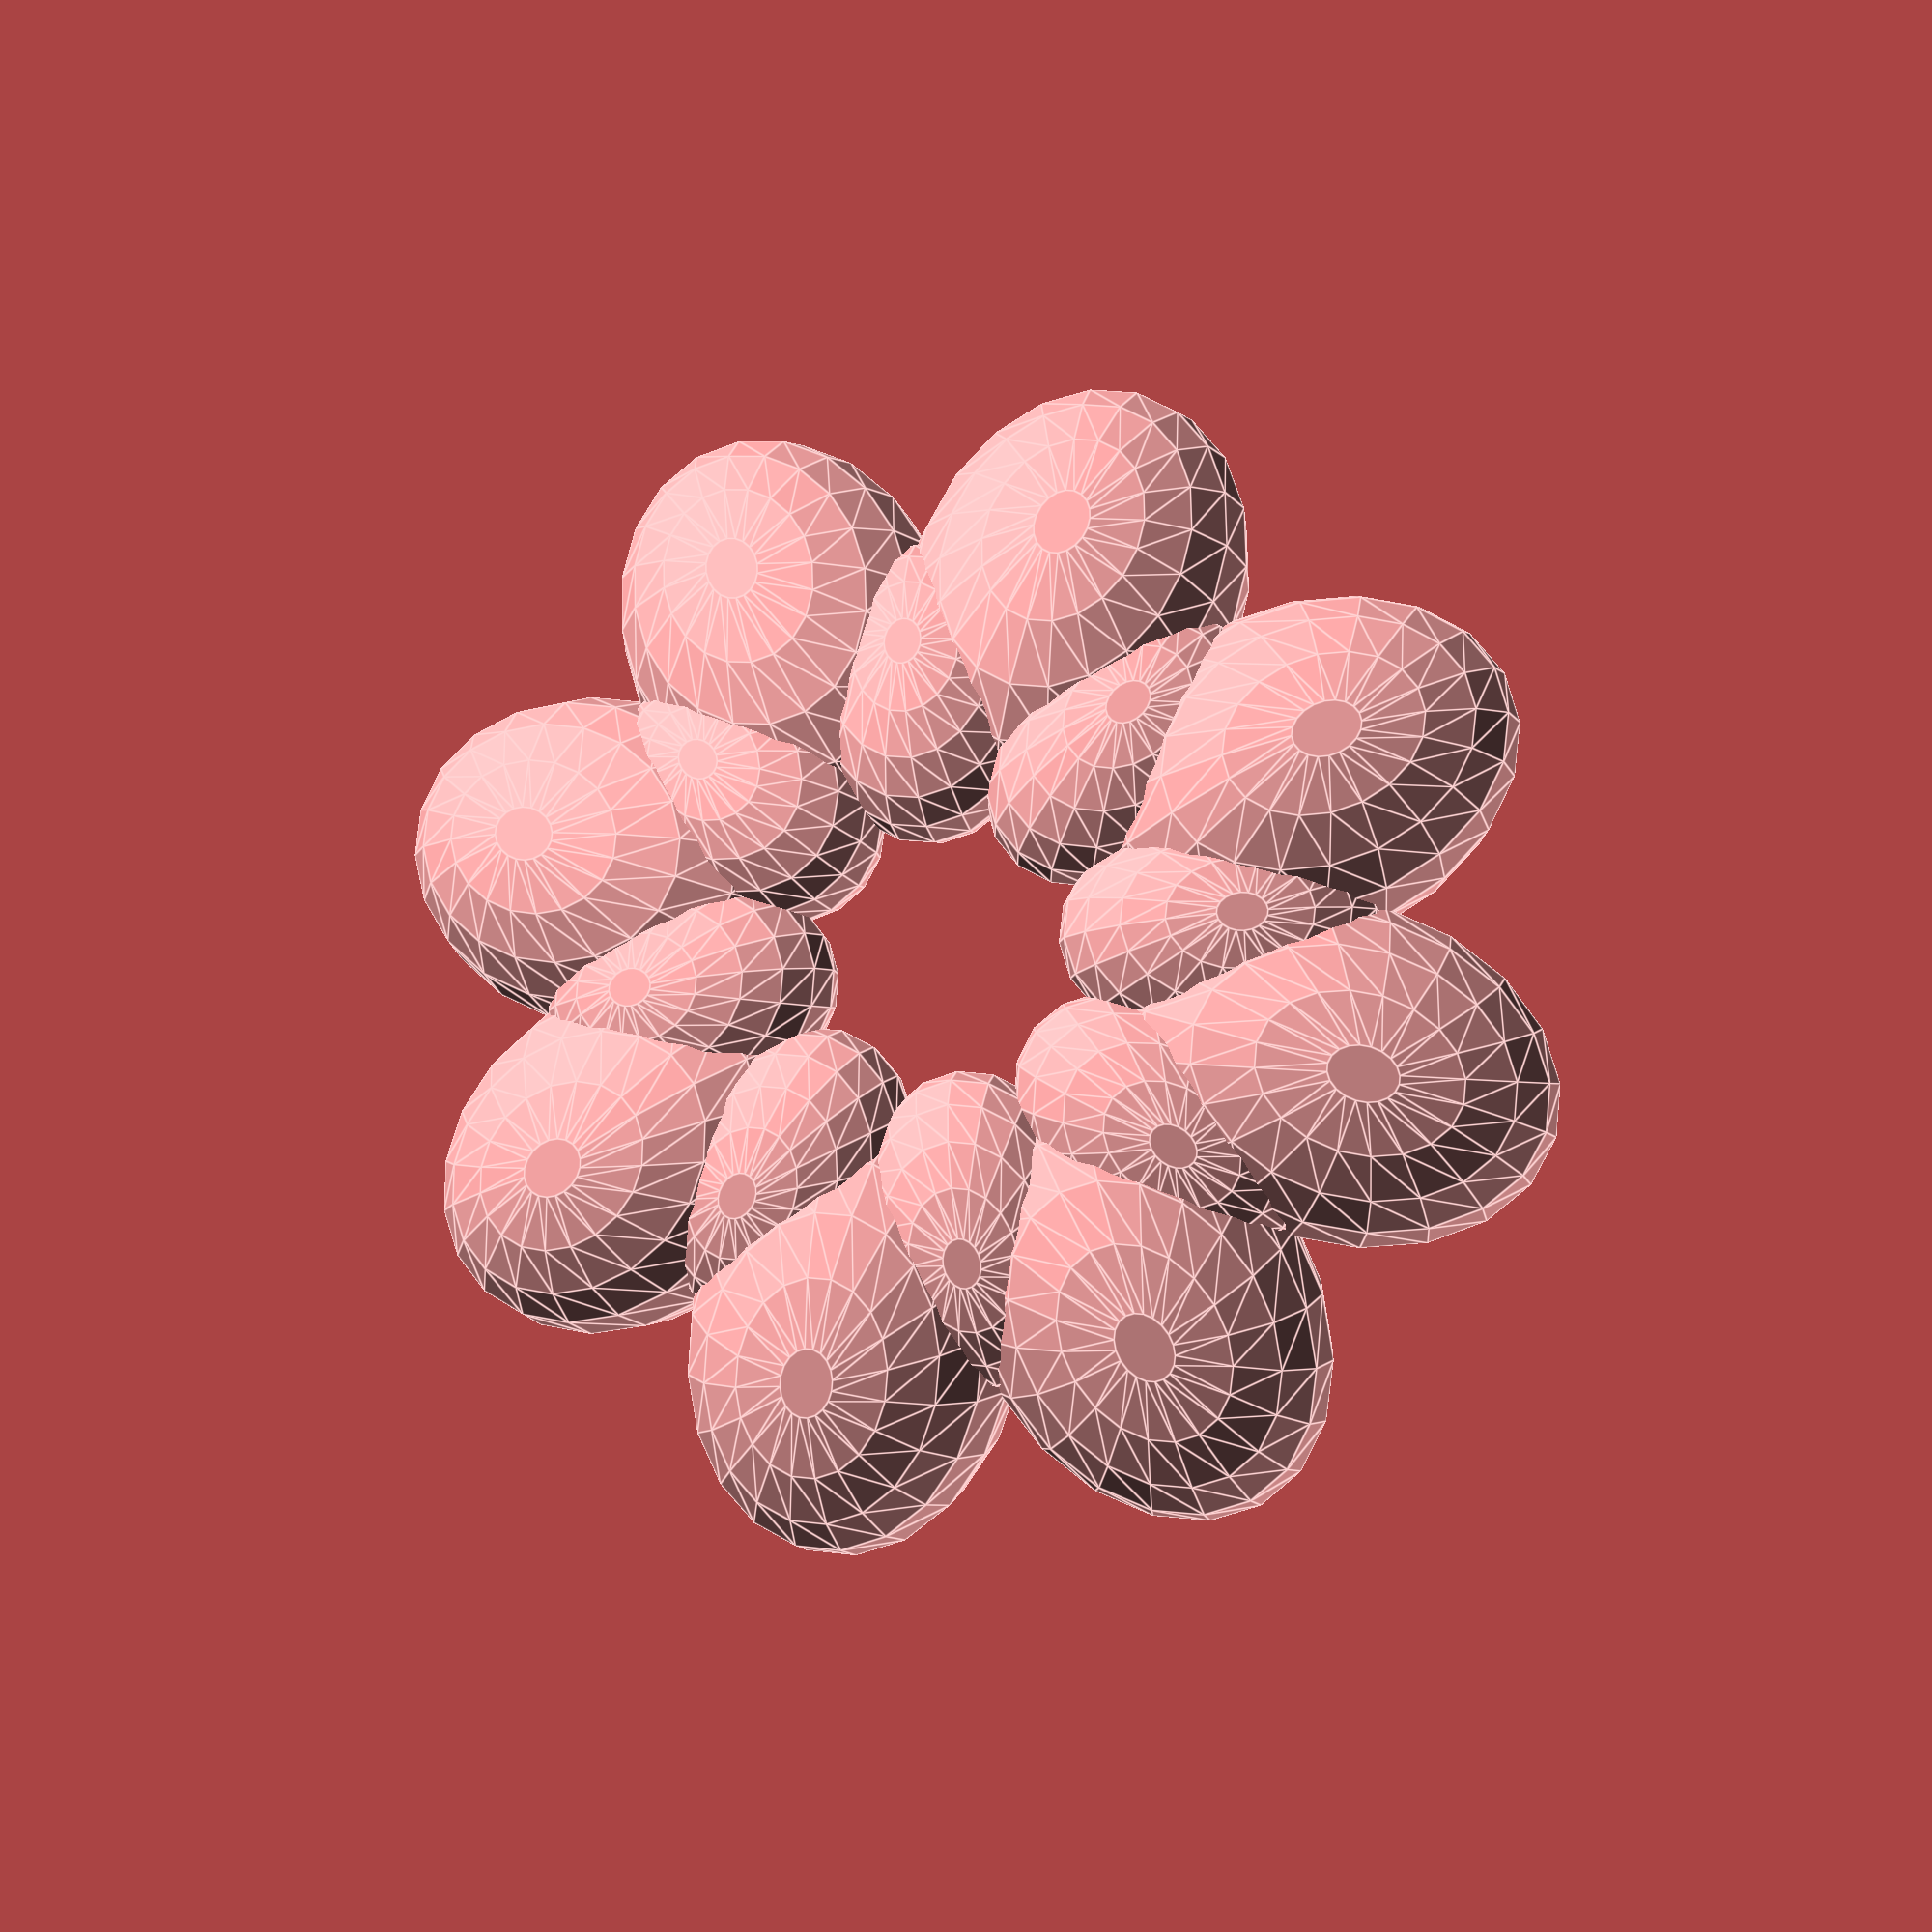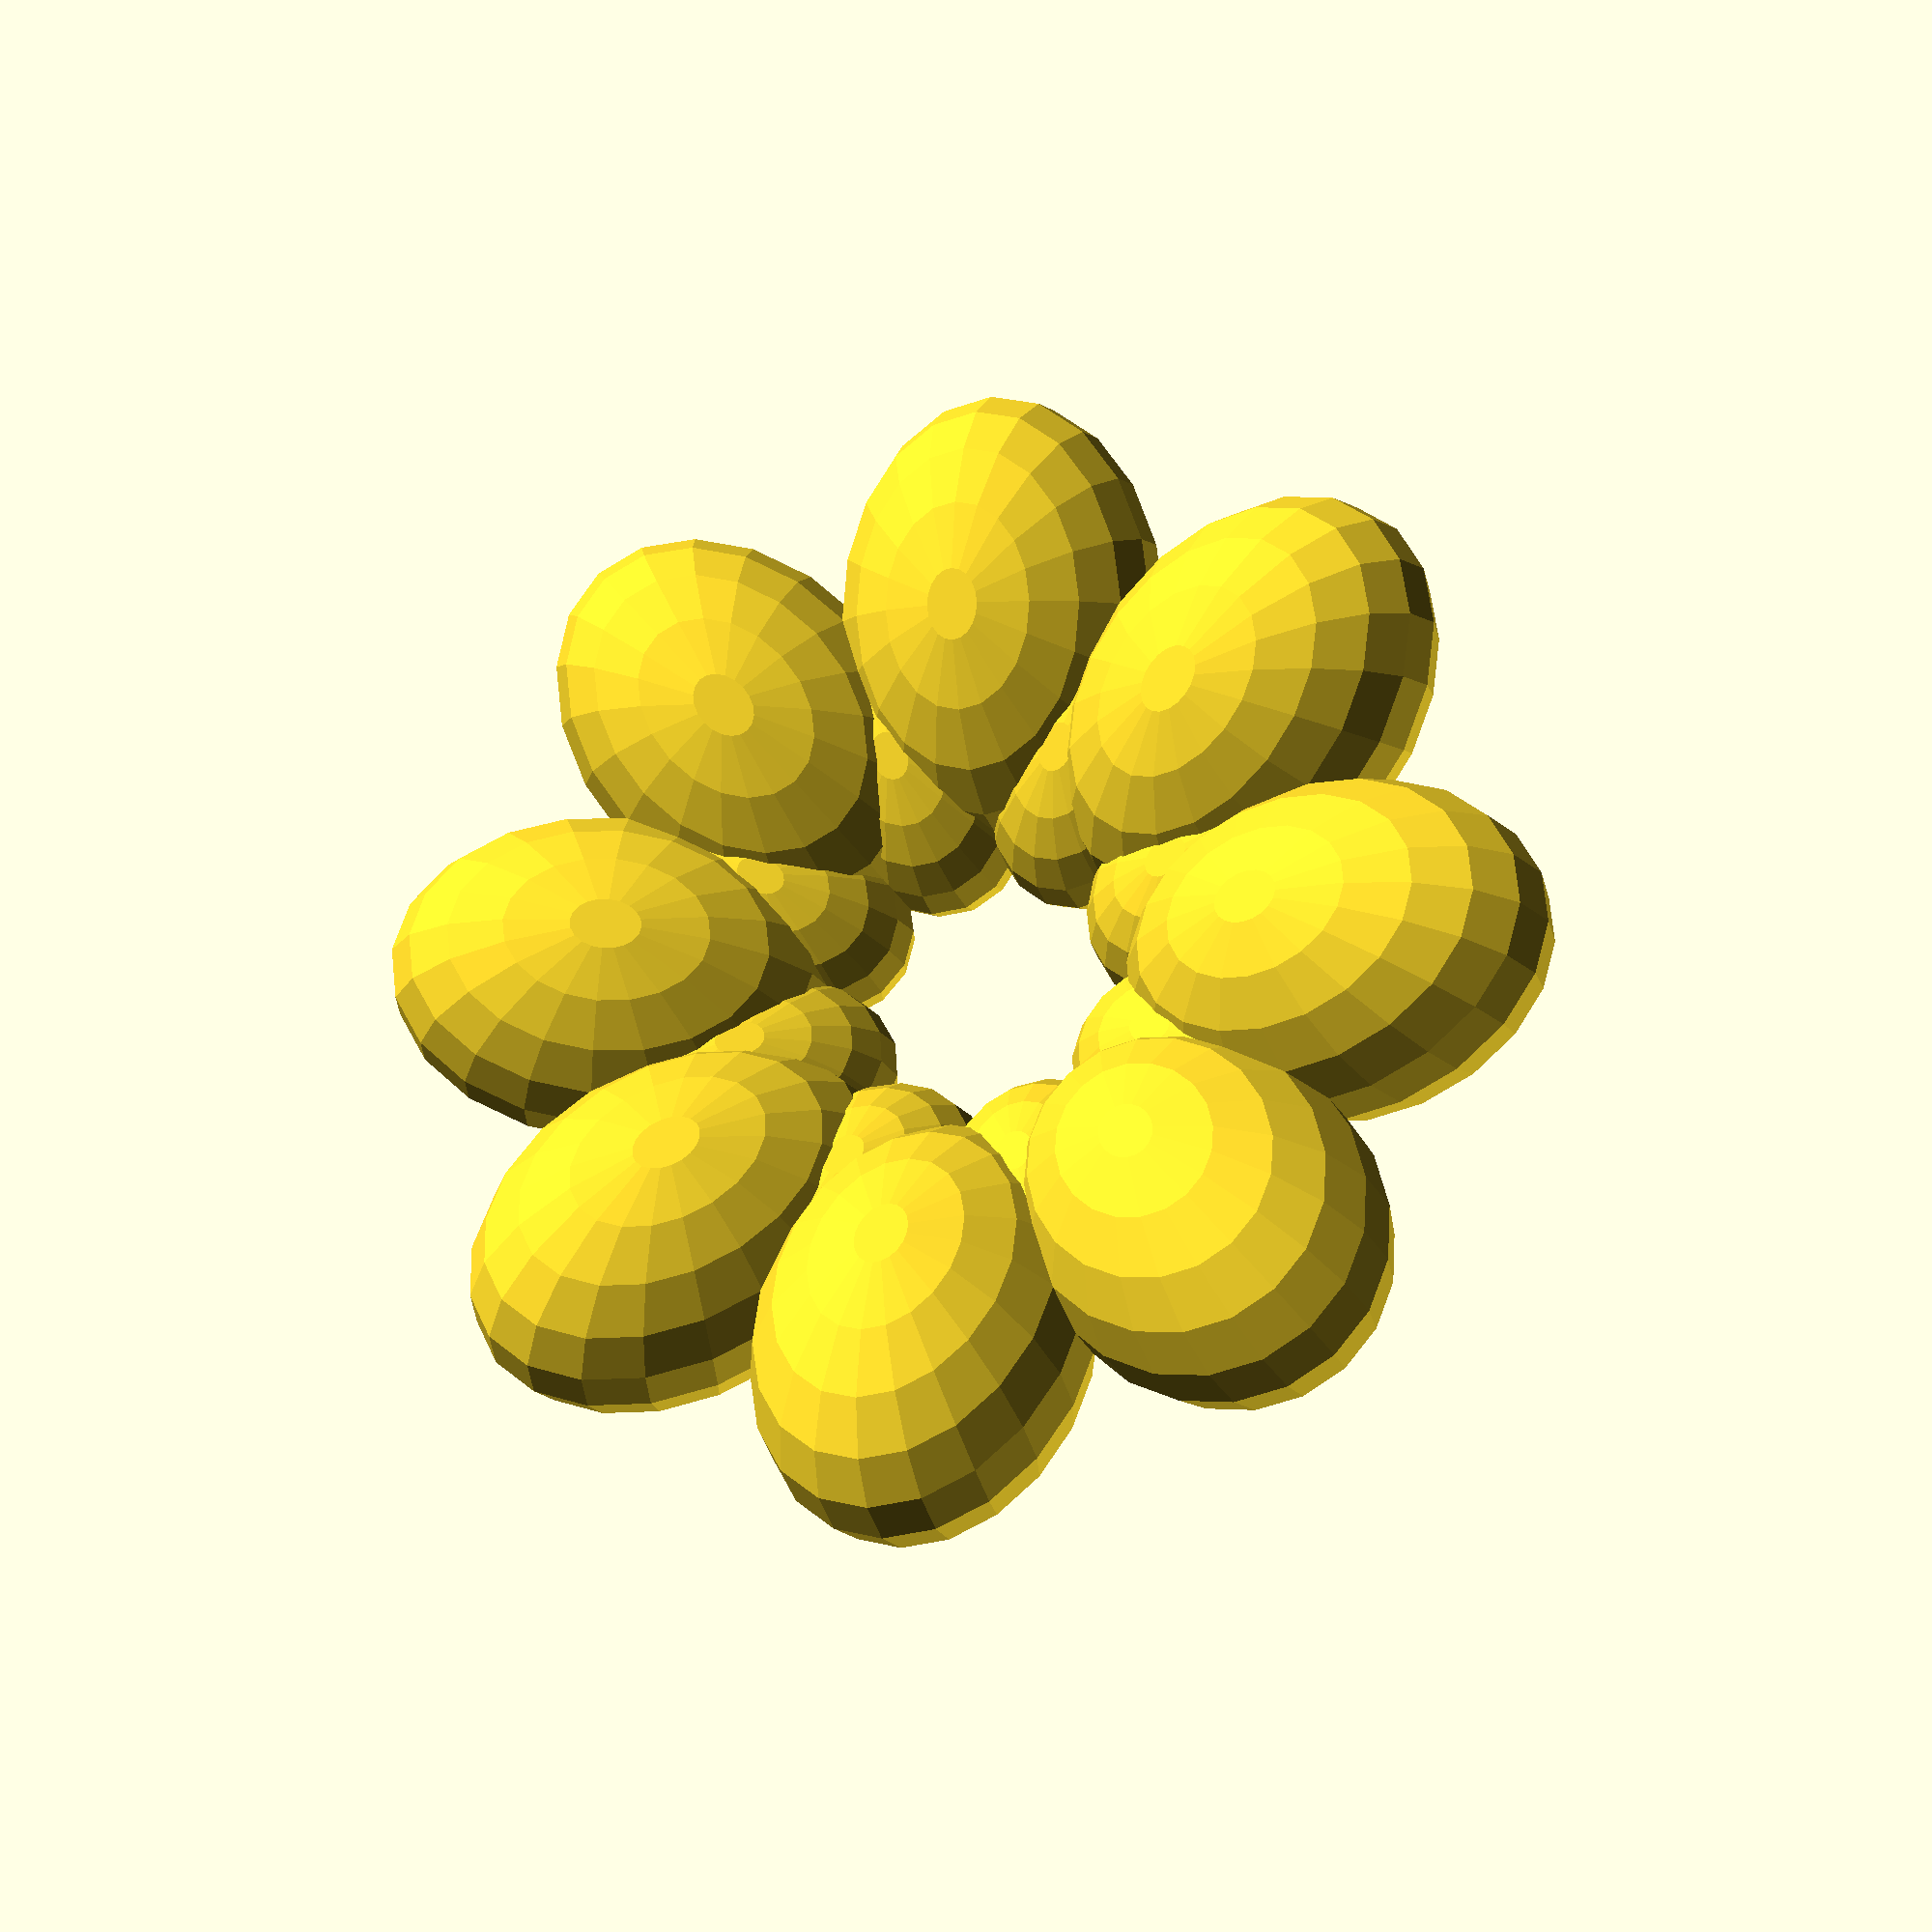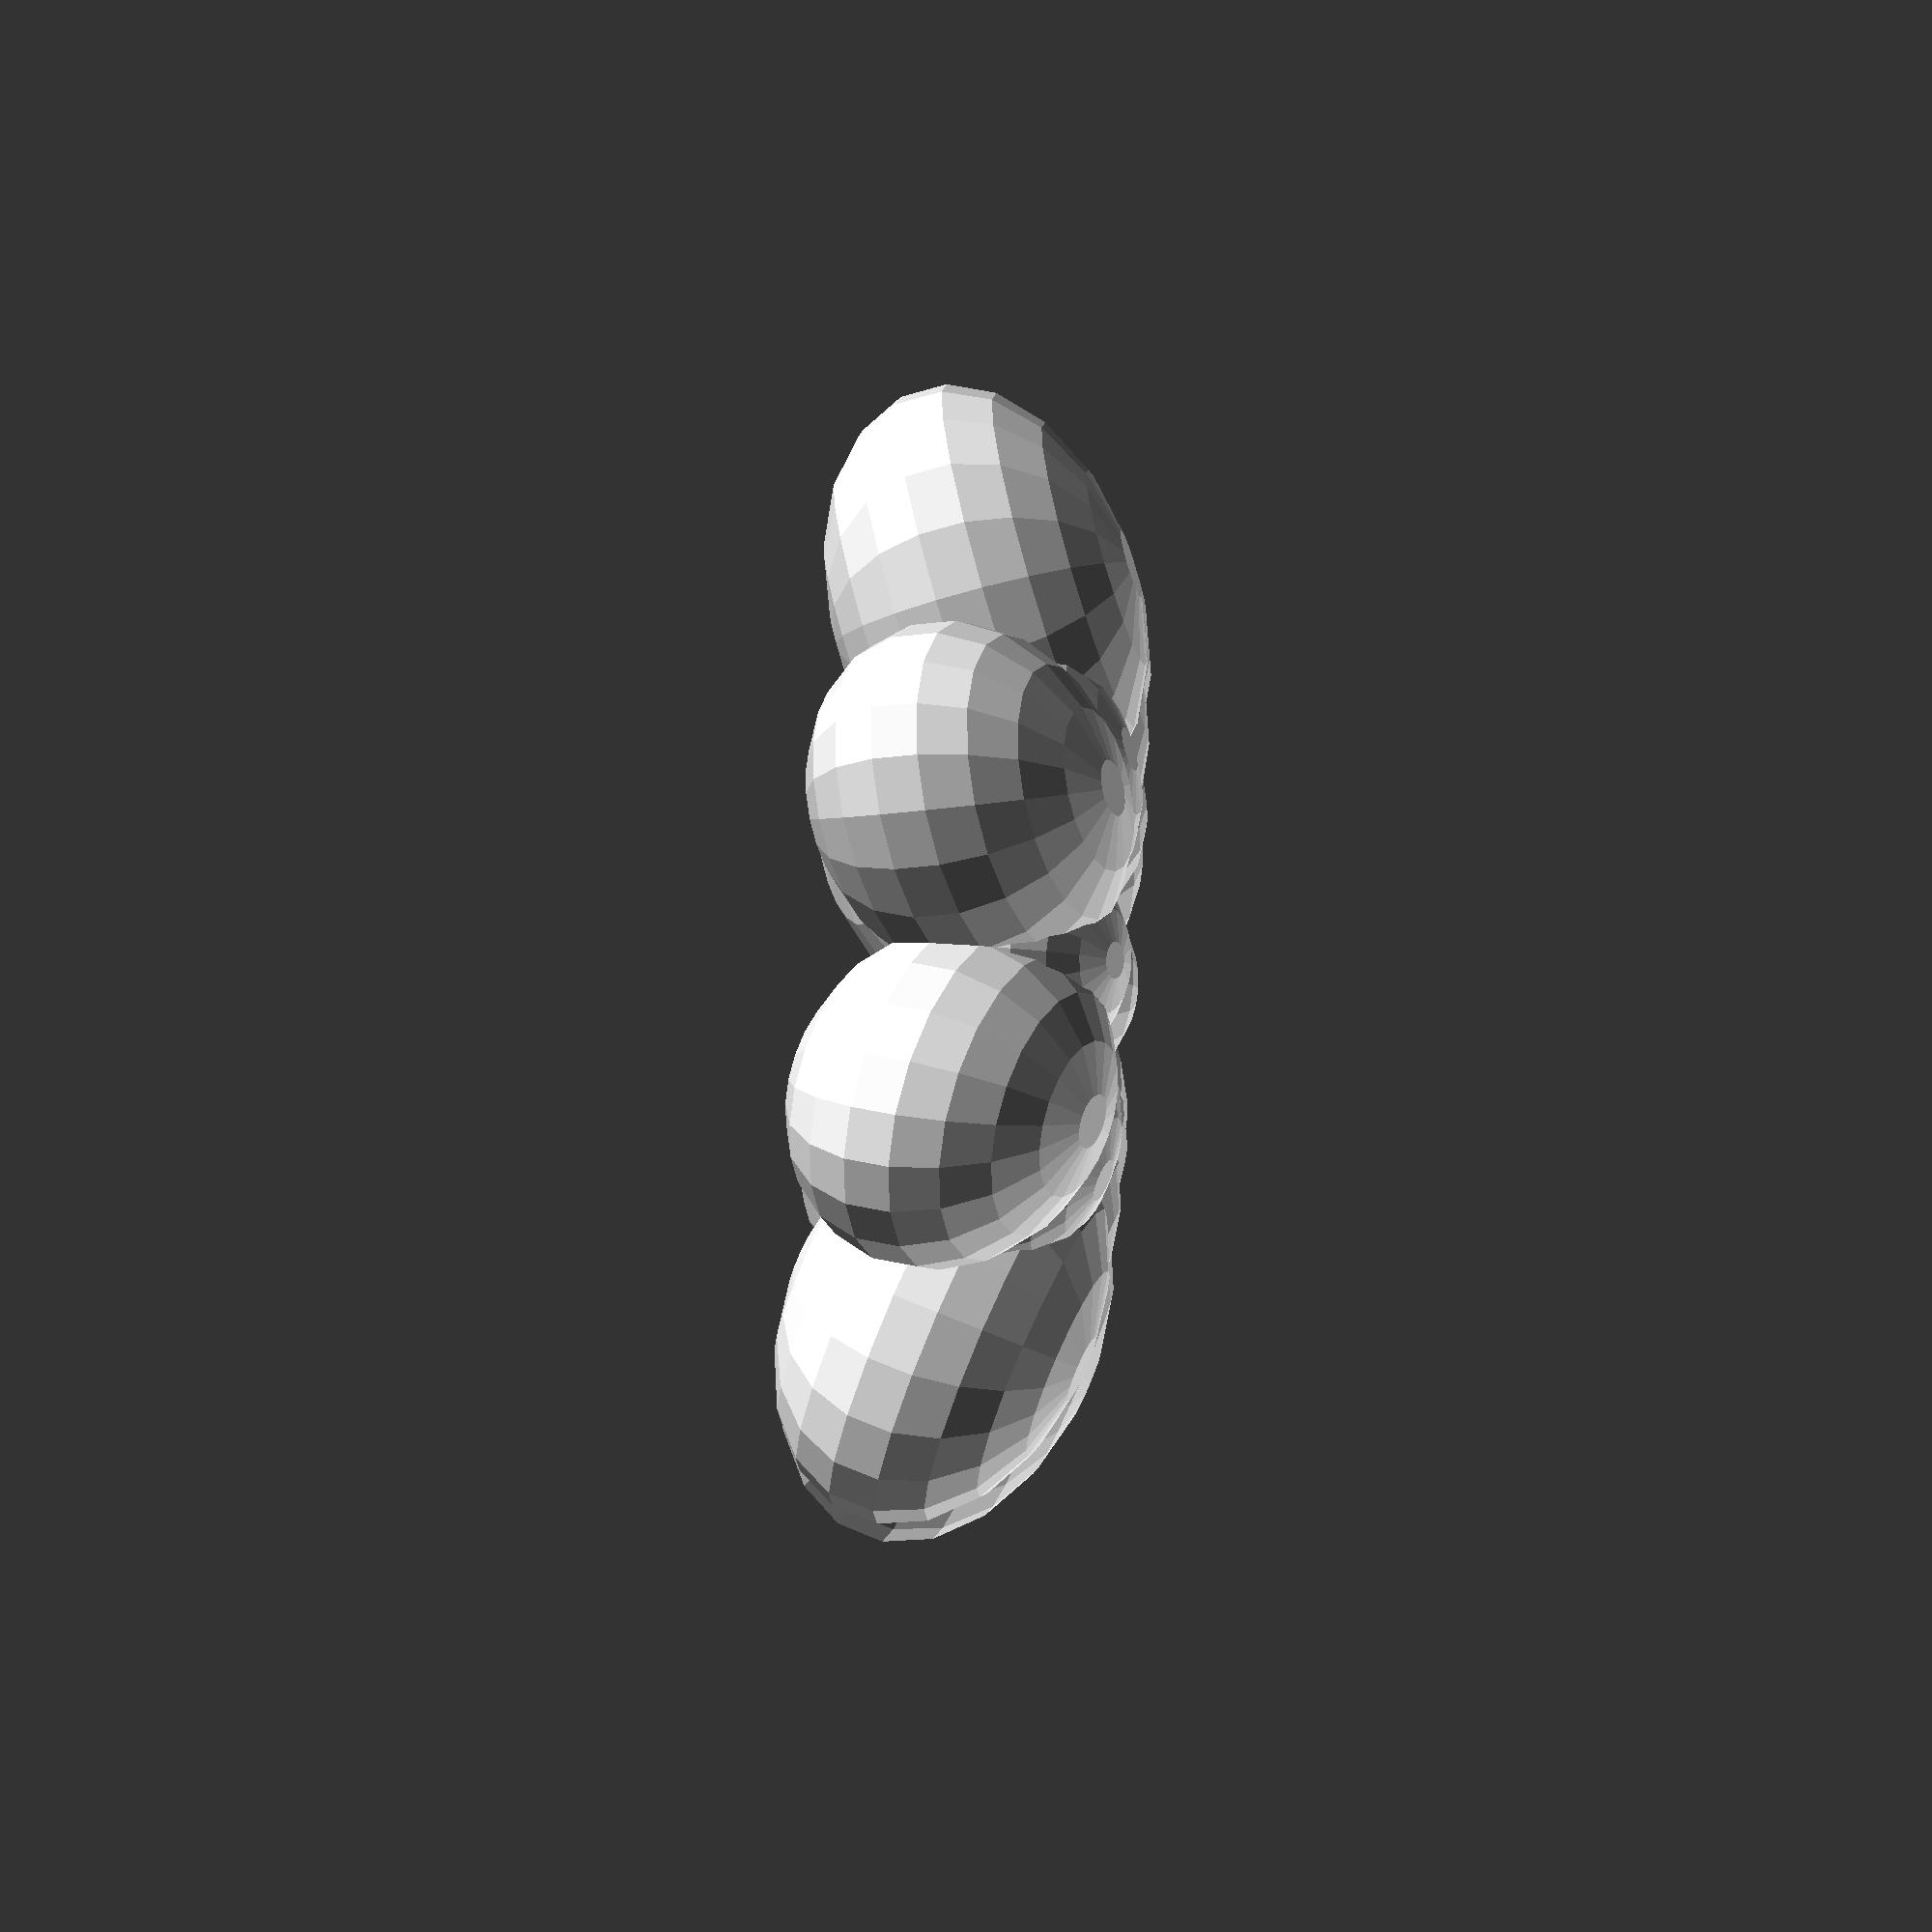
<openscad>
$fn = $preview ? 20 : 64;

// eggefat
// Roy Sigurd Karlsbakk <roy@karlsbakk.net>
// License: GPLv3 https://www.gnu.org/licenses/gpl-3.0.en.html

// not yet finished

// globals
fatradius=50;
num=8;

// modules
module egg(radius = 20) {
    rotate([0,-20,0]) {
        scale([1.5,1.1]) {
            sphere(radius);
        }
    }
}

module ring() {
    for (i=[1:num])  {
        translate([fatradius*cos(i*(360/num)),-fatradius*sin(i*(360/num)),0]) {
            rotate(-i*45) {
                egg(20);
            }
        }
    }
}

// main code
ring();
rotate(22.5) {
    scale([.7,.7,.7]) {
        translate([0,0,-10]) {
            ring();
        }
    }
}
</openscad>
<views>
elev=6.0 azim=343.1 roll=192.4 proj=p view=edges
elev=203.8 azim=6.1 roll=160.6 proj=p view=solid
elev=286.3 azim=171.0 roll=93.6 proj=o view=solid
</views>
